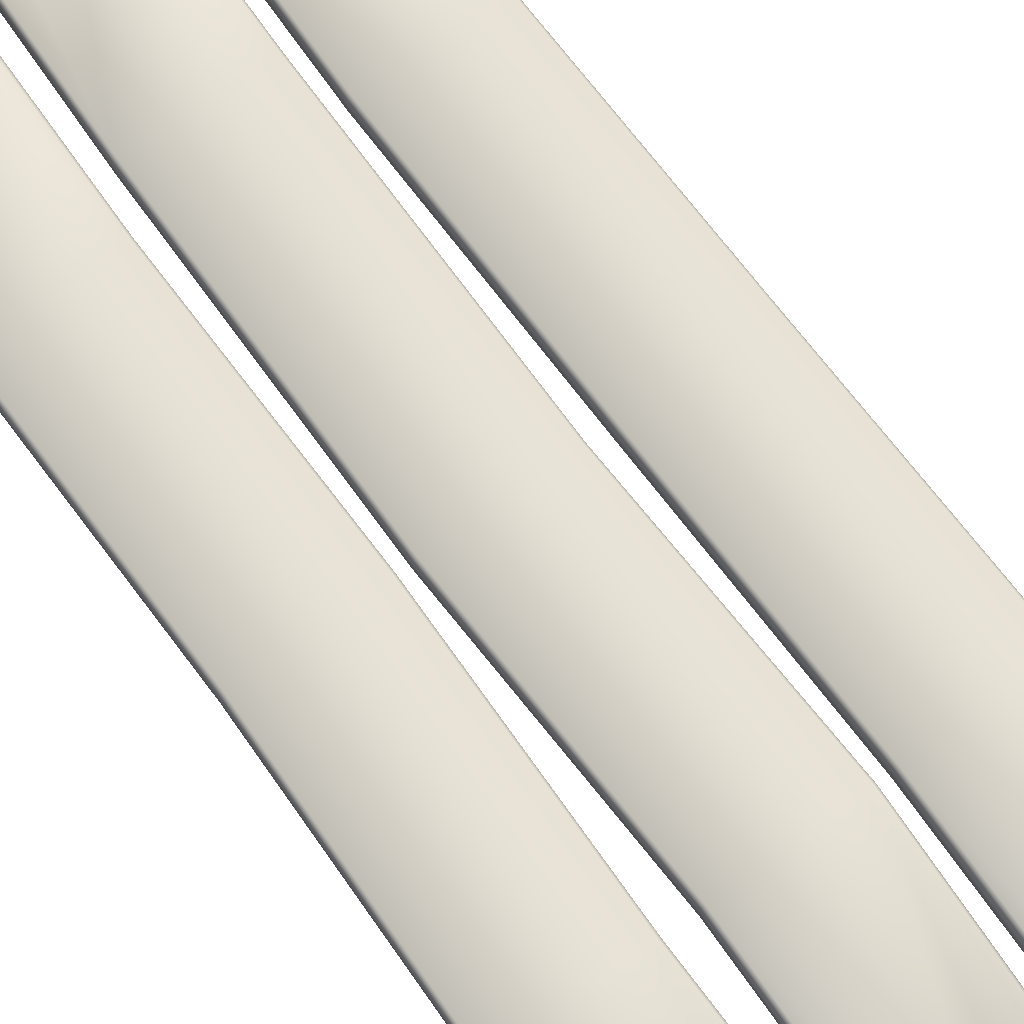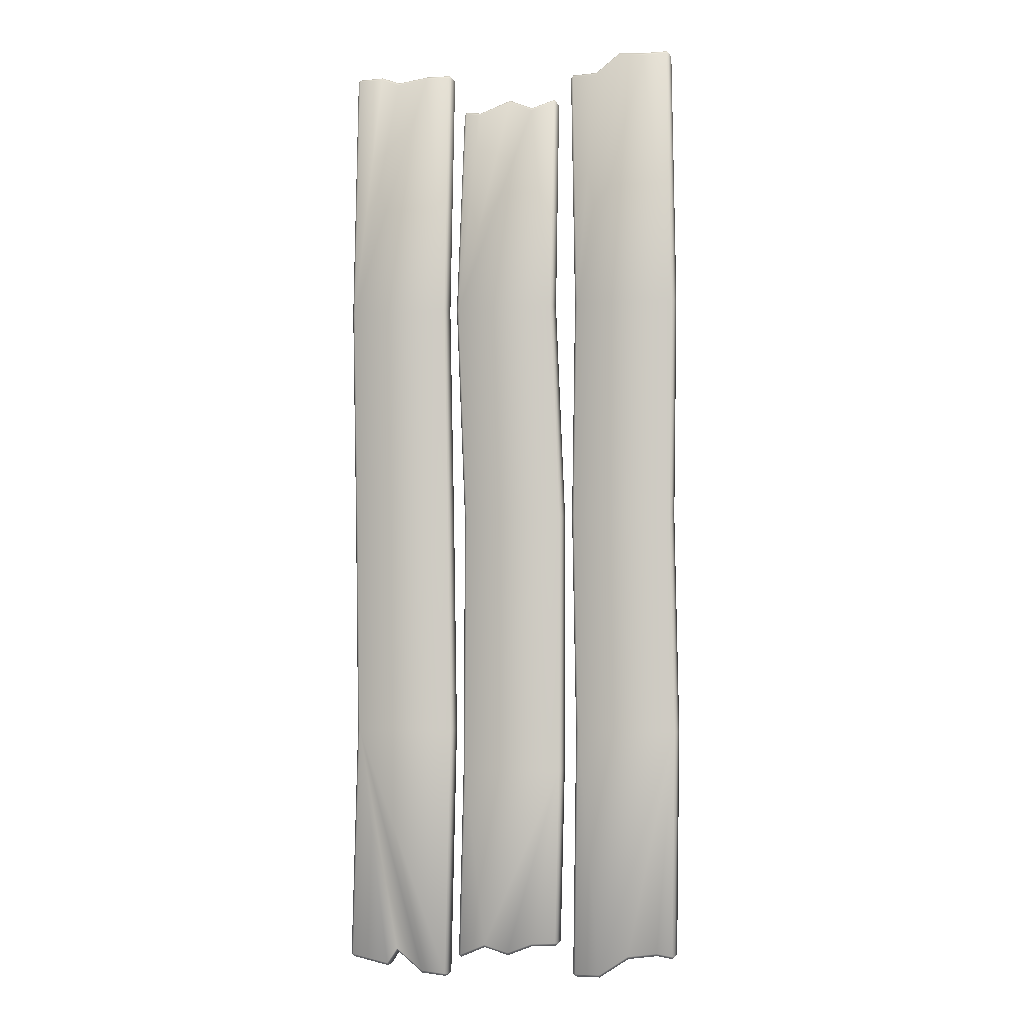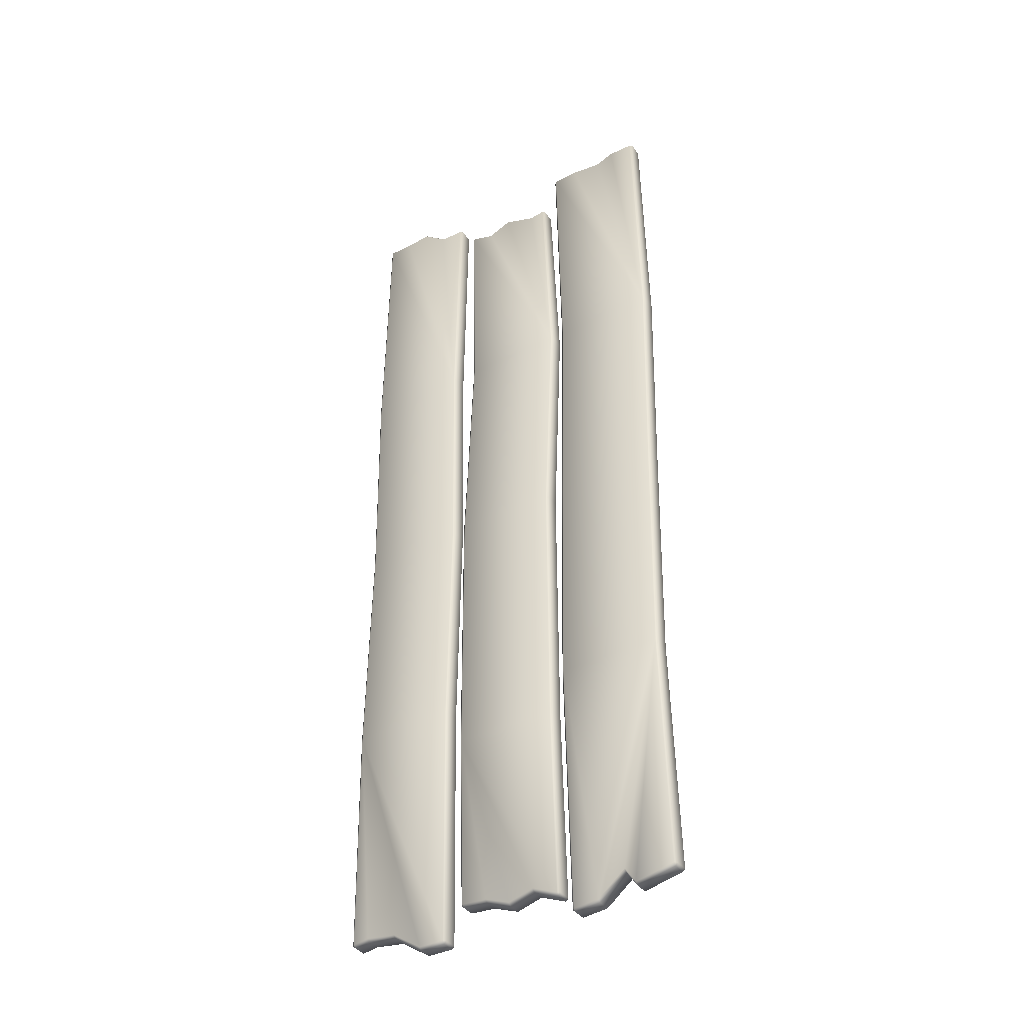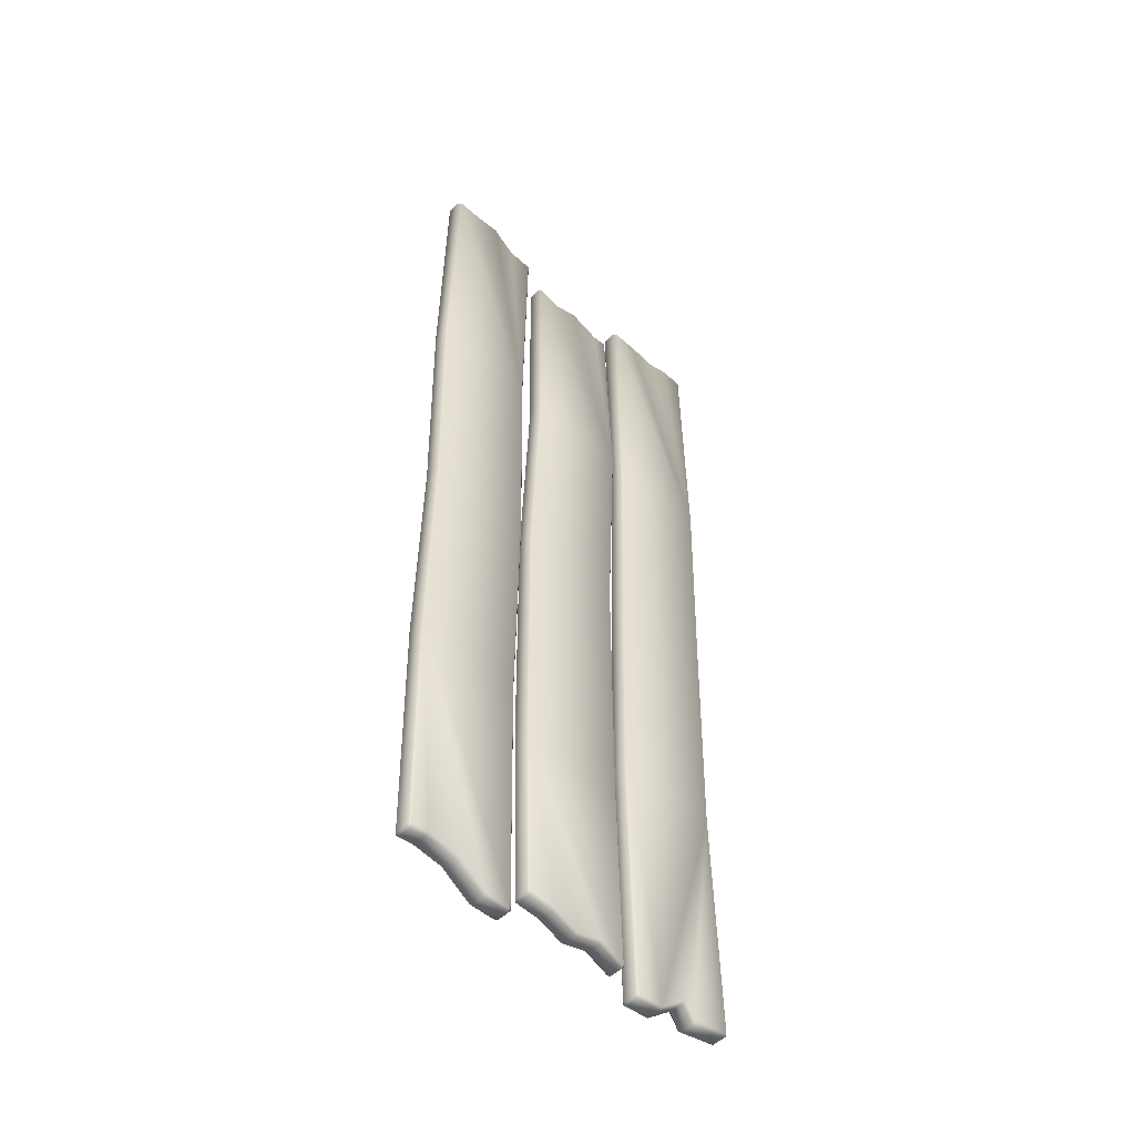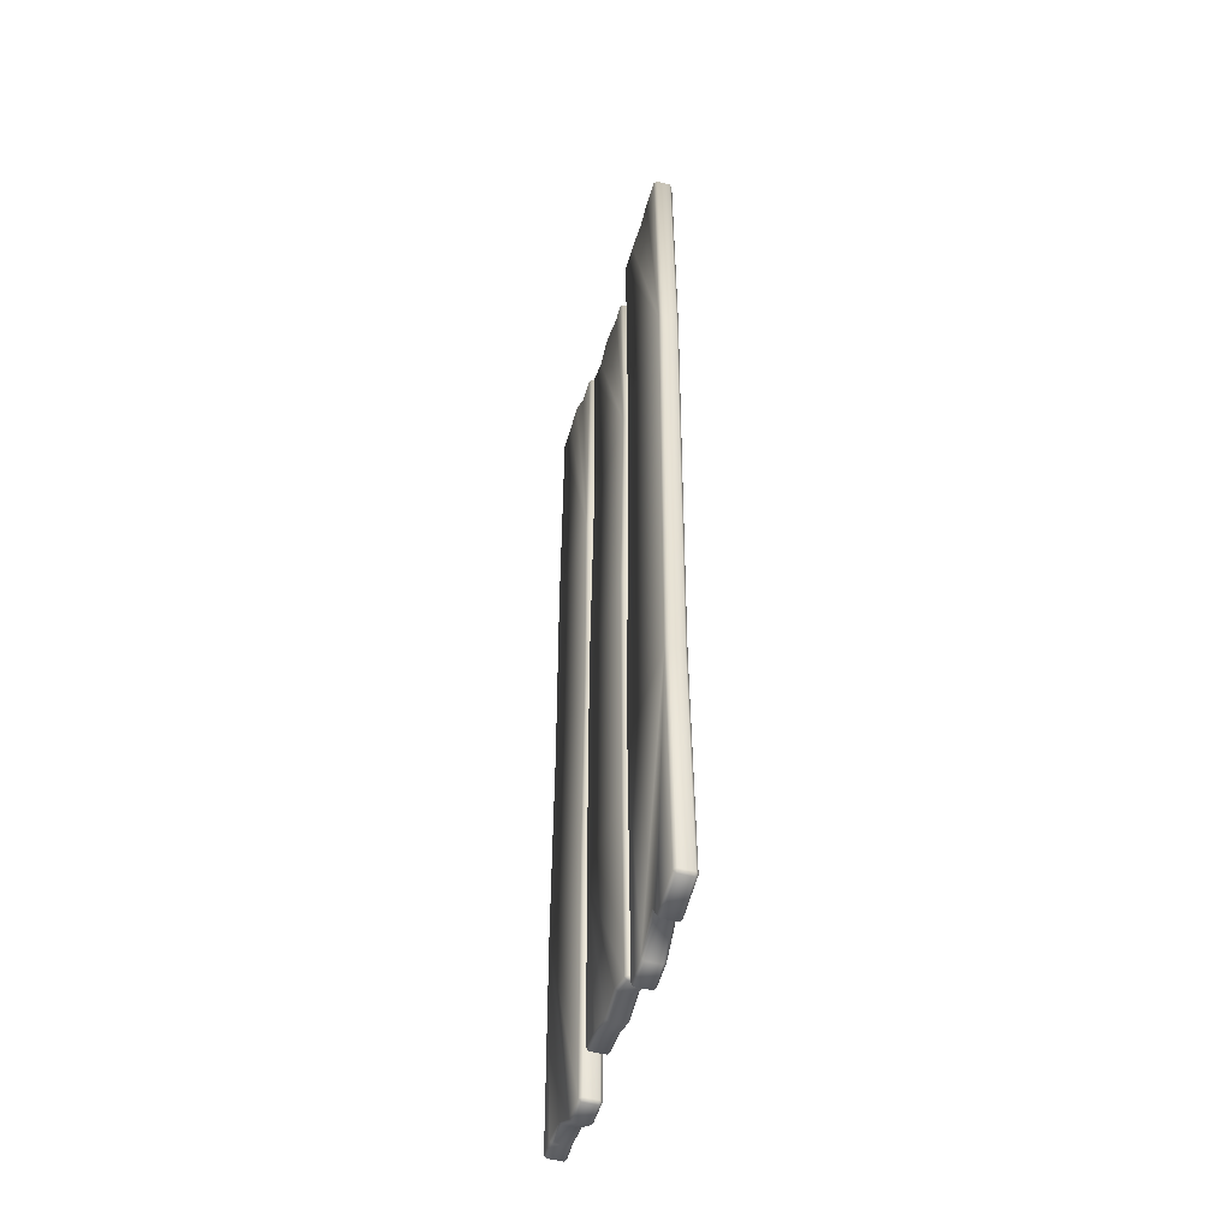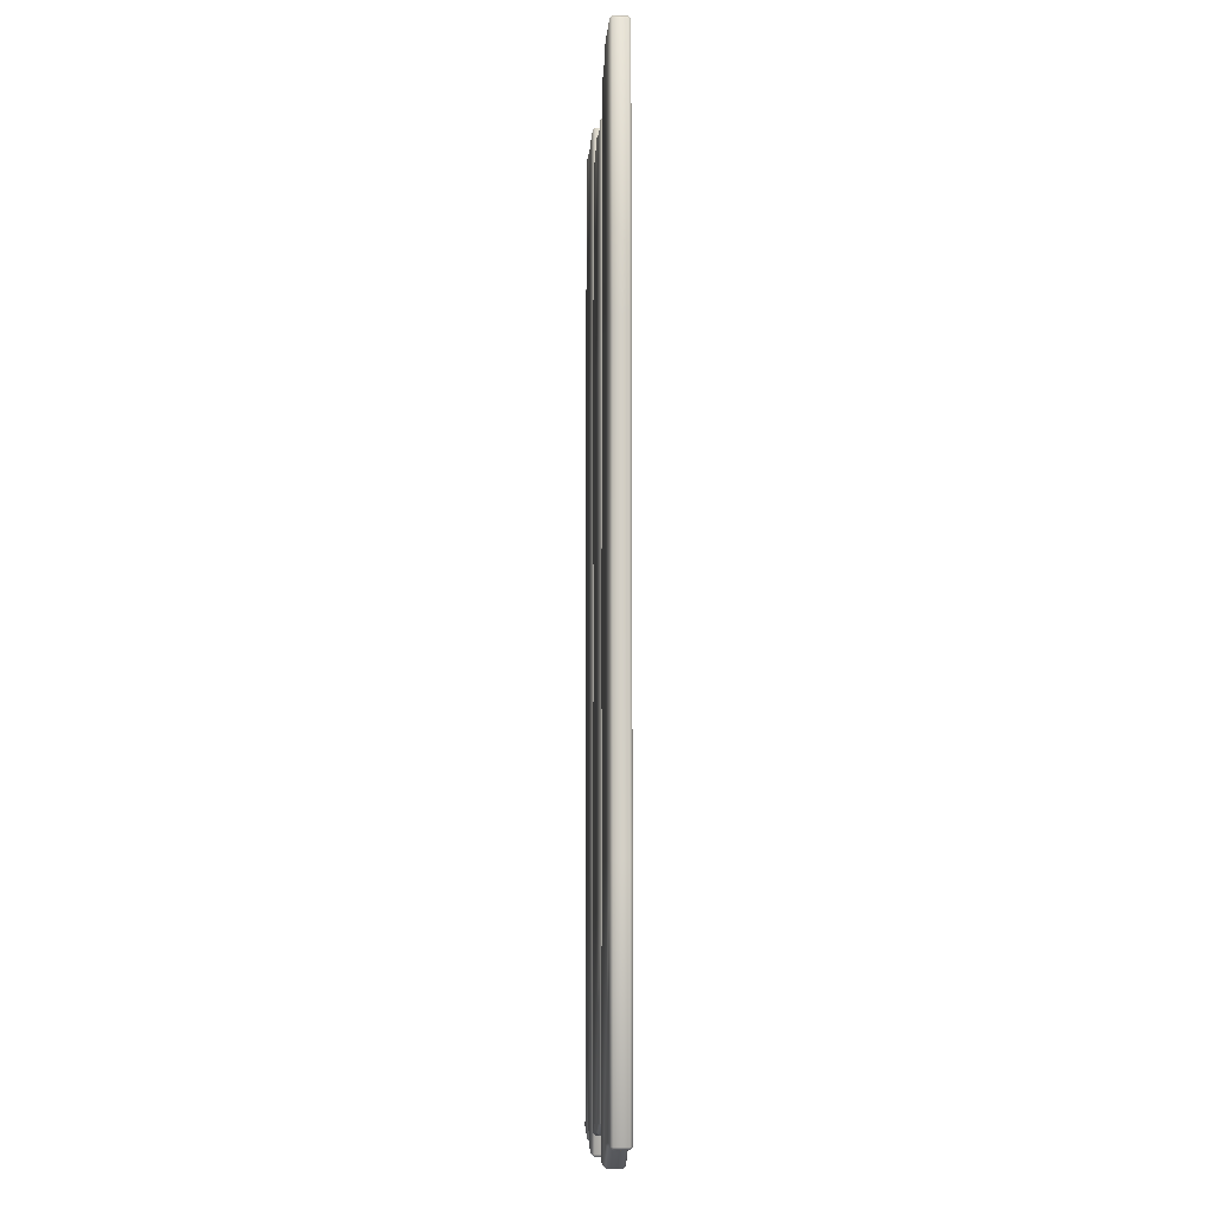
<metadata>
{"format":"obj","ext":"obj","renderer":"f3d","projection":"perspective","resolution":1024,"background":"white","views":[{"elev":70.1,"azim":-35.9,"up":"+Y"},{"elev":-4.3,"azim":-166.1,"up":"+Z"},{"elev":-38.7,"azim":32.0,"up":"+Z"},{"elev":-50.9,"azim":-43.7,"up":"+Z"},{"elev":-50.1,"azim":74.0,"up":"+Z"},{"elev":-8.8,"azim":-93.8,"up":"+Z"}]}
</metadata>
<code>
v  12.87 -1.25 89.77
v  31.87 -1.75 89.77
v  12.73 -1.25 -90.98
v  32.23 -1.75 -87.83
v  12.87 1.25 89.77
v  32.37 1.25 89.77
v  12.73 1.25 -90.98
v  32.23 1.25 -88.33
v  -9.037 -1.25 83.24
v  9.067 -1.75 81.43
v  -9.537 -1.25 -84.28
v  9.963 -1.75 -87.12
v  -9.037 1.25 83.24
v  9.567 1.25 81.43
v  -9.537 1.25 -84.28
v  9.963 1.25 -87.62
v  -32.05 -1.25 91.48
v  -13.05 -1.75 87.47
v  -32.55 -1.25 -86
v  -13.05 -1.75 -90.03
v  -32.05 1.25 91.48
v  -12.55 1.25 87.47
v  -32.55 1.25 -86
v  -13.05 1.25 -90.53
v  12.37 -1.25 89.27
v  12.87 -1.75 89.27
v  32.37 -1.25 89.77
v  31.87 -1.25 90.27
v  13.23 -1.25 -91.48
v  13.23 -1.75 -90.98
v  32.23 -1.25 -88.33
v  32.73 -1.25 -87.83
v  12.87 1.75 89.27
v  12.37 1.25 89.27
v  31.87 1.75 89.77
v  31.87 1.25 90.27
v  13.23 1.75 -90.98
v  13.23 1.25 -91.48
v  32.23 1.75 -87.83
v  32.73 1.25 -87.83
v  -9.537 -1.25 82.74
v  -9.037 -1.75 82.74
v  9.567 -1.25 81.43
v  9.067 -1.25 81.93
v  -9.037 -1.25 -84.78
v  -9.037 -1.75 -84.28
v  9.963 -1.25 -87.62
v  10.46 -1.25 -87.12
v  -9.037 1.75 82.74
v  -9.537 1.25 82.74
v  9.067 1.75 81.43
v  9.067 1.25 81.93
v  -9.037 1.75 -84.28
v  -9.037 1.25 -84.78
v  9.963 1.75 -87.12
v  10.46 1.25 -87.12
v  -32.55 -1.25 90.98
v  -32.05 -1.75 90.98
v  -12.55 -1.25 87.47
v  -13.05 -1.25 87.97
v  -32.05 -1.25 -86.5
v  -32.05 -1.75 -86
v  -13.05 -1.25 -90.53
v  -12.55 -1.25 -90.03
v  -32.05 1.75 90.98
v  -32.55 1.25 90.98
v  -13.05 1.75 87.47
v  -13.05 1.25 87.97
v  -32.05 1.75 -86
v  -32.05 1.25 -86.5
v  -13.05 1.75 -90.03
v  -12.55 1.25 -90.03
v  13.76 -1.75 41.35
v  12.87 -1.75 -0.9039
v  12.17 -1.75 -43.15
v  31.87 -1.75 -0.9039
v  32.76 -1.75 41.35
v  31.87 1.75 -0.9039
v  31.17 1.75 -43.15
v  12.17 1.75 -43.15
v  12.87 1.75 -0.9039
v  13.76 1.75 41.35
v  -8.321 -1.75 41.35
v  -10.1 -1.75 -0.9039
v  -9.919 -1.75 -50.96
v  9.081 -1.75 -50.96
v  8.904 -1.75 -0.9039
v  10.68 -1.75 41.35
v  8.904 1.75 -0.9039
v  9.081 1.75 -50.96
v  -10.1 1.75 -0.9039
v  -8.321 1.75 41.35
v  -32.76 -1.75 41.35
v  -32.05 -1.75 -0.9039
v  -32.76 -1.75 -43.15
v  -13.76 -1.75 -43.15
v  -13.05 -1.75 -0.9039
v  -13.76 -1.75 41.35
v  -13.05 1.75 -0.9039
v  -13.76 1.75 -43.15
v  -32.05 1.75 -0.9039
v  -32.76 1.75 41.35
v  13.26 -1.25 41.35
v  12.37 -1.25 -0.9039
v  11.67 -1.25 -43.15
v  32.37 -1.25 -0.9039
v  33.26 -1.25 41.35
v  32.37 1.25 -0.9039
v  31.67 1.25 -43.15
v  11.67 1.25 -43.15
v  12.37 1.25 -0.9039
v  13.26 1.25 41.35
v  -8.821 -1.25 41.35
v  -10.6 -1.25 -0.9039
v  -10.42 -1.25 -50.96
v  9.581 -1.25 -50.96
v  9.404 -1.25 -0.9039
v  11.18 -1.25 41.35
v  9.404 1.25 -0.9039
v  9.581 1.25 -50.96
v  -10.6 1.25 -0.9039
v  -8.821 1.25 41.35
v  -33.26 -1.25 41.35
v  -32.55 -1.25 -0.9039
v  -33.26 -1.25 -43.15
v  -13.26 -1.25 -43.15
v  -12.55 -1.25 -0.9039
v  -13.26 -1.25 41.35
v  -12.55 1.25 -0.9039
v  -13.26 1.25 -43.15
v  -32.55 1.25 -0.9039
v  -33.26 1.25 41.35
v  17.98 -1.75 -90.52
v  23.11 -1.75 -86.36
v  25.09 -1.75 -89.35
v  31.17 -1.75 -43.15
v  25.09 1.75 -89.35
v  23.11 1.75 -86.36
v  17.98 1.75 -90.52
v  17.98 -1.25 -91.02
v  23.11 -1.25 -86.86
v  25.09 -1.25 -89.85
v  31.67 -1.25 -43.15
v  25.09 1.25 -89.85
v  23.11 1.25 -86.86
v  17.98 1.25 -91.02
v  27.12 -1.75 89.86
v  23.52 -1.75 88.53
v  17.62 -1.75 89.35
v  17.62 1.75 89.35
v  23.52 1.75 88.53
v  27.12 1.75 89.86
v  32.76 1.75 41.35
v  27.12 -1.25 90.36
v  23.52 -1.25 89.03
v  17.62 -1.25 89.85
v  17.62 1.25 89.85
v  23.52 1.25 89.03
v  27.12 1.25 90.36
v  33.26 1.25 41.35
v  6.26 -1.75 81
v  0.0149 -1.75 83.22
v  -4.511 -1.75 81.35
v  -4.511 1.75 81.35
v  0.0149 1.75 83.22
v  6.26 1.75 81
v  10.68 1.75 41.35
v  6.26 -1.25 81.5
v  0.0149 -1.25 83.72
v  -4.511 -1.25 81.85
v  -4.511 1.25 81.85
v  0.0149 1.25 83.72
v  6.26 1.25 81.5
v  11.18 1.25 41.35
v  -17.8 -1.75 87.66
v  -22.55 -1.75 91.4
v  -27.3 -1.75 90.94
v  -27.3 1.75 90.94
v  -22.55 1.75 91.4
v  -17.8 1.75 87.66
v  -13.76 1.75 41.35
v  -17.8 -1.25 88.16
v  -22.55 -1.25 91.9
v  -27.3 -1.25 91.44
v  -27.3 1.25 91.44
v  -22.55 1.25 91.9
v  -17.8 1.25 88.16
v  -13.26 1.25 41.35
v  -4.287 -1.75 -84.61
v  0.463 -1.75 -86.47
v  5.213 -1.75 -85.1
v  5.213 1.75 -85.1
v  0.463 1.75 -86.47
v  -4.287 1.75 -84.61
v  -9.919 1.75 -50.96
v  -4.287 -1.25 -85.11
v  0.463 -1.25 -86.97
v  5.213 -1.25 -85.6
v  5.213 1.25 -85.6
v  0.463 1.25 -86.97
v  -4.287 1.25 -85.11
v  -10.42 1.25 -50.96
v  -29.05 -1.75 -85.55
v  -23.42 -1.75 -86.31
v  -17.8 -1.75 -90.05
v  -17.8 1.75 -90.05
v  -23.42 1.75 -86.31
v  -29.05 1.75 -85.55
v  -32.76 1.75 -43.15
v  -29.05 -1.25 -86.05
v  -23.42 -1.25 -86.81
v  -17.8 -1.25 -90.55
v  -17.8 1.25 -90.55
v  -23.42 1.25 -86.81
v  -29.05 1.25 -86.05
v  -33.26 1.25 -43.15
g Box003
f 74 76 77 73
f 78 81 82 153
f 155 158 157 156
f 106 108 160 107
f 141 145 144 142
f 104 111 110 105
f 84 87 88 83
f 89 91 92 167
f 169 172 171 170
f 117 119 174 118
f 197 200 199 198
f 114 121 202 115
f 94 97 98 93
f 99 101 102 181
f 183 186 185 184
f 127 129 188 128
f 211 214 213 212
f 124 131 216 125
f 1 25 26
f 2 27 28
f 3 29 30
f 4 31 32
f 5 33 34
f 6 35 36
f 7 37 38
f 8 39 40
f 9 41 42
f 10 43 44
f 11 45 46
f 12 47 48
f 13 49 50
f 14 51 52
f 15 53 54
f 16 55 56
f 17 57 58
f 18 59 60
f 19 61 62
f 20 63 64
f 21 65 66
f 22 67 68
f 23 69 70
f 24 71 72
f 104 74 73 103
f 141 134 133 140
f 106 76 136 143
f 155 148 147 154
f 157 158 151 150
f 108 78 153 160
f 144 145 138 137
f 111 81 80 110
f 28 27 6 36
f 5 34 25 1
f 32 31 8 40
f 29 3 7 38
f 114 84 83 113
f 196 197 190 189
f 117 87 86 116
f 168 169 162 161
f 172 165 164 171
f 119 89 167 174
f 200 193 192 199
f 121 91 195 202
f 44 43 14 52
f 13 50 41 9
f 48 47 16 56
f 45 11 15 54
f 124 94 93 123
f 210 211 204 203
f 127 97 96 126
f 182 183 176 175
f 186 179 178 185
f 129 99 181 188
f 214 207 206 213
f 131 101 209 216
f 60 59 22 68
f 21 66 57 17
f 64 63 24 72
f 61 19 23 70
f 133 134 136
f 75 136 76 74
f 77 148 149
f 79 138 139
f 79 80 81 78
f 150 151 153
f 143 109 108 106
f 25 34 112 103
f 103 112 111 104
f 7 3 105 110
f 85 190 191
f 85 86 87 84
f 88 162 163
f 192 193 195
f 90 195 91 89
f 164 165 167
f 48 56 120 116
f 116 120 119 117
f 41 50 122 113
f 113 122 121 114
f 95 204 205
f 95 96 97 94
f 98 176 177
f 206 207 209
f 100 209 101 99
f 178 179 181
f 64 72 130 126
f 126 130 129 127
f 57 66 132 123
f 123 132 131 124
f 3 30 75 105
f 105 75 74 104
f 26 25 103 73
f 107 77 76 106
f 109 79 78 108
f 34 33 82 112
f 112 82 81 111
f 37 7 110 80
f 115 85 84 114
f 42 41 113 83
f 118 88 87 117
f 12 48 116 86
f 56 55 90 120
f 120 90 89 119
f 50 49 92 122
f 122 92 91 121
f 125 95 94 124
f 58 57 123 93
f 128 98 97 127
f 20 64 126 96
f 72 71 100 130
f 130 100 99 129
f 66 65 102 132
f 132 102 101 131
f 29 38 146 140
f 140 146 145 141
f 8 31 142 144
f 31 4 135 142
f 142 135 134 141
f 30 29 140 133
f 146 38 37 139
f 145 146 139 138
f 137 39 8 144
f 135 4 136
f 134 135 136
f 75 30 133 136
f 79 39 137
f 79 137 138
f 37 80 79 139
f 32 40 109 143
f 4 32 143 136
f 40 39 79 109
f 28 36 159 154
f 154 159 158 155
f 5 1 156 157
f 1 26 149 156
f 156 149 148 155
f 2 28 154 147
f 159 36 35 152
f 158 159 152 151
f 150 33 5 157
f 77 2 147
f 77 147 148
f 26 73 77 149
f 152 35 153
f 151 152 153
f 82 33 150 153
f 6 27 107 160
f 27 2 77 107
f 35 6 160 153
f 44 52 173 168
f 168 173 172 169
f 13 9 170 171
f 170 9 42 163
f 169 170 163 162
f 161 10 44 168
f 52 51 166 173
f 173 166 165 172
f 49 13 171 164
f 88 10 161
f 88 161 162
f 42 83 88 163
f 166 51 167
f 165 166 167
f 92 49 164 167
f 14 43 118 174
f 43 10 88 118
f 51 14 174 167
f 60 68 187 182
f 182 187 186 183
f 21 17 184 185
f 184 17 58 177
f 183 184 177 176
f 175 18 60 182
f 68 67 180 187
f 187 180 179 186
f 65 21 185 178
f 98 18 175
f 98 175 176
f 58 93 98 177
f 180 67 181
f 179 180 181
f 102 65 178 181
f 22 59 128 188
f 59 18 98 128
f 67 22 188 181
f 45 54 201 196
f 196 201 200 197
f 16 47 198 199
f 198 47 12 191
f 197 198 191 190
f 189 46 45 196
f 54 53 194 201
f 201 194 193 200
f 55 16 199 192
f 85 46 189
f 85 189 190
f 12 86 85 191
f 194 53 195
f 193 194 195
f 90 55 192 195
f 15 11 115 202
f 11 46 85 115
f 53 15 202 195
f 61 70 215 210
f 210 215 214 211
f 24 63 212 213
f 212 63 20 205
f 211 212 205 204
f 203 62 61 210
f 70 69 208 215
f 215 208 207 214
f 71 24 213 206
f 95 62 203
f 95 203 204
f 20 96 95 205
f 208 69 209
f 207 208 209
f 100 71 206 209
f 23 19 125 216
f 19 62 95 125
f 69 23 216 209

</code>
